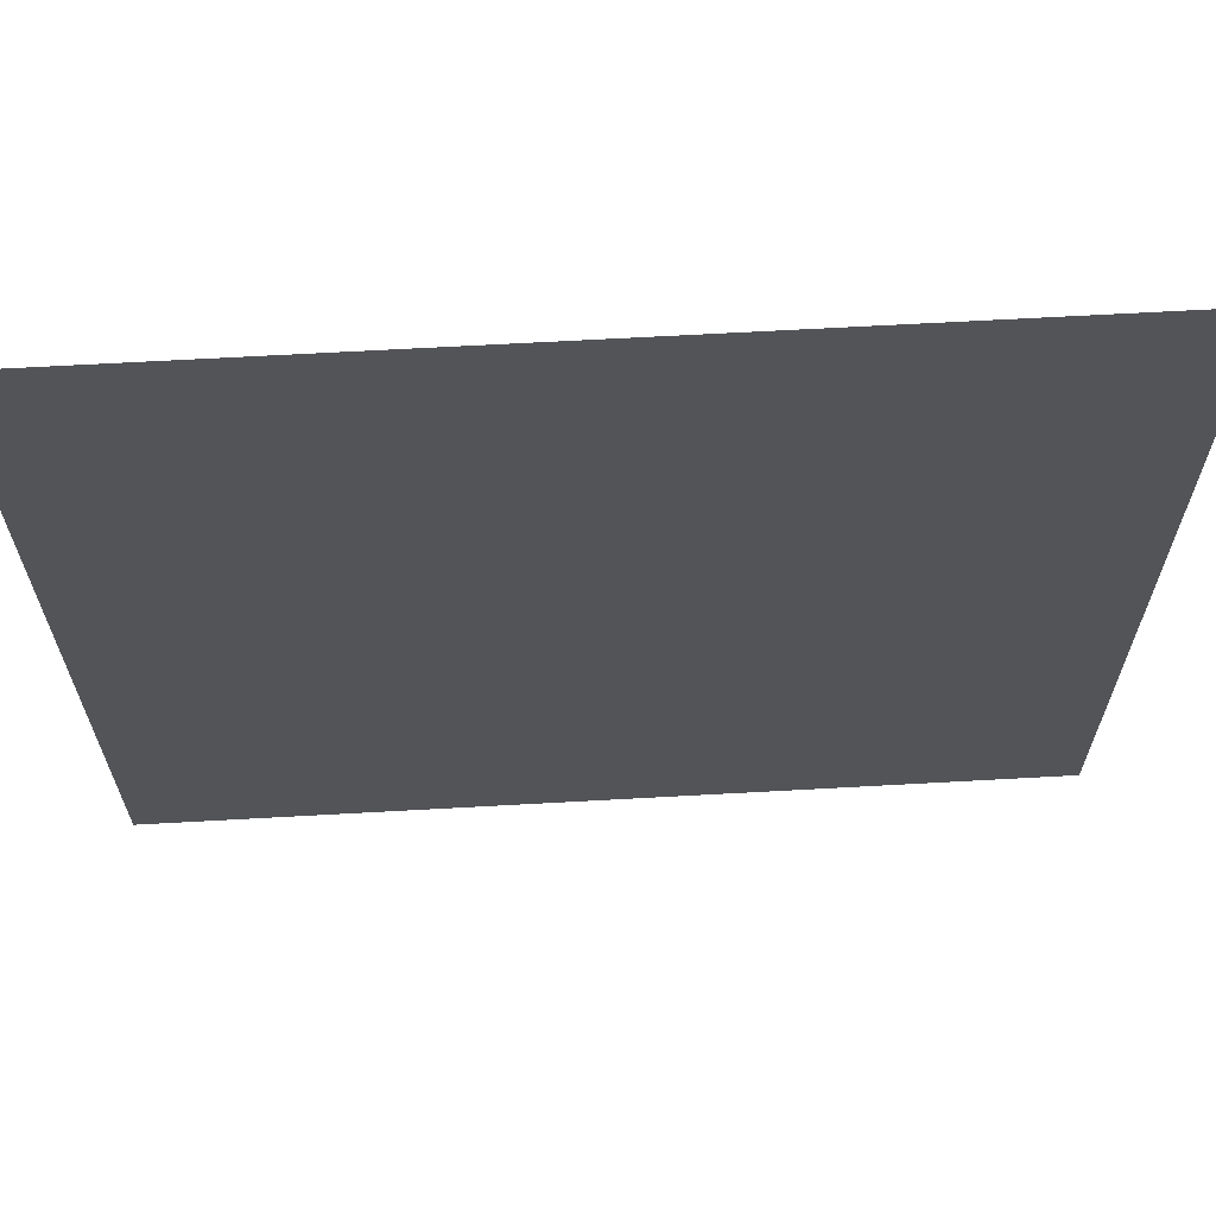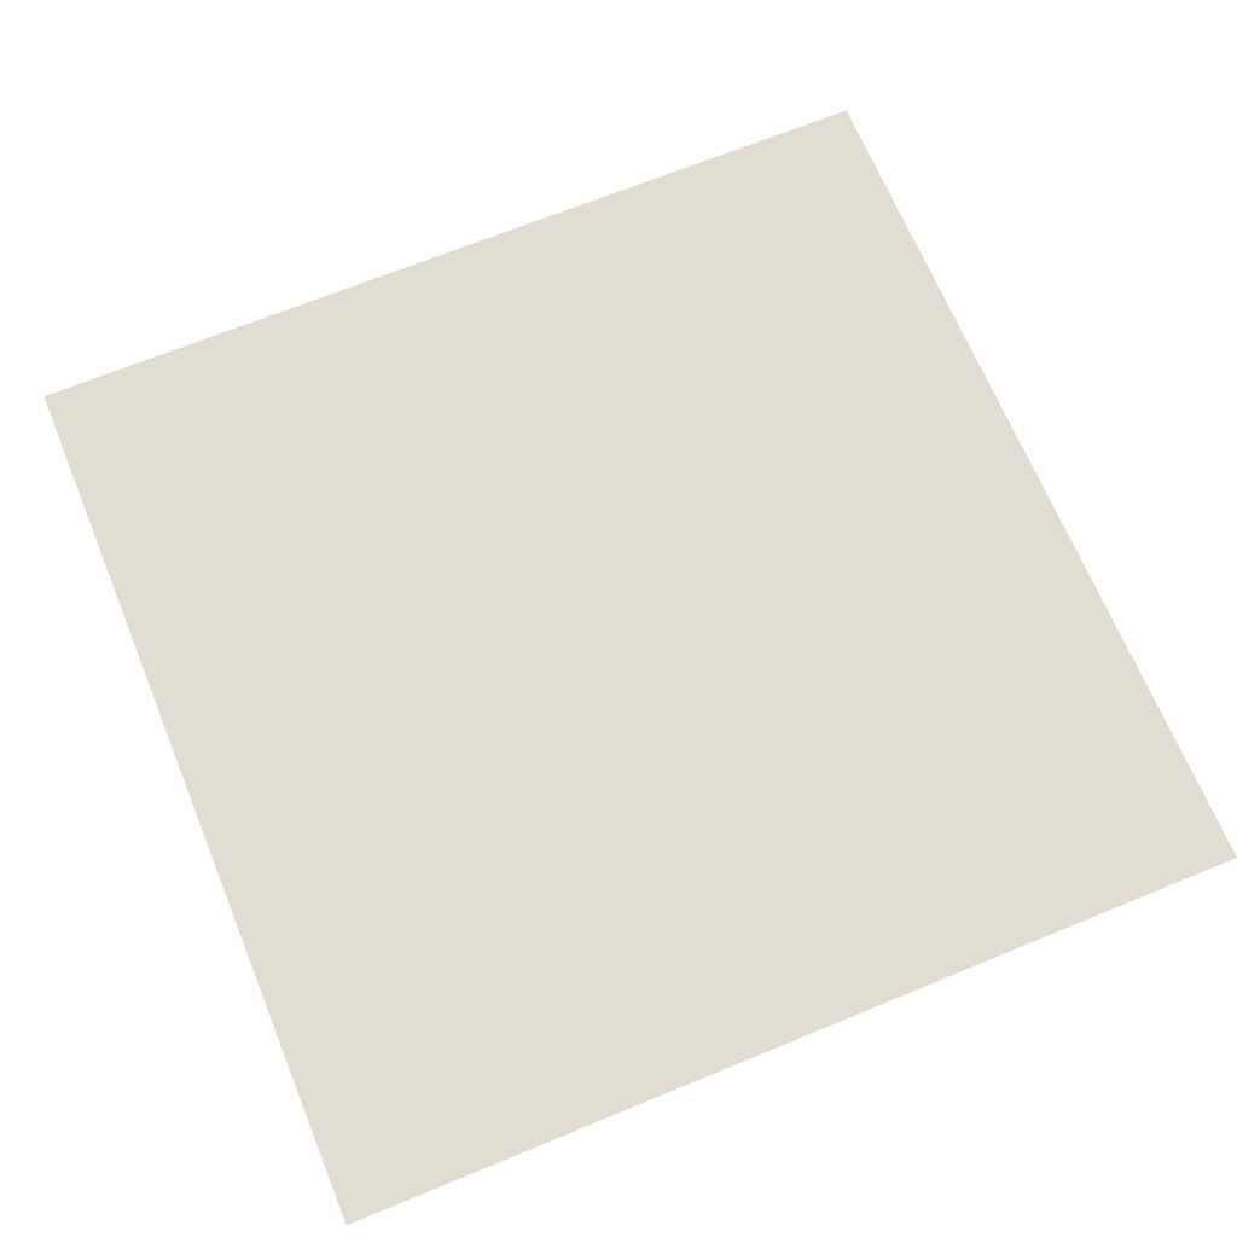
<metadata>
{"format":"obj","ext":"obj","renderer":"f3d","projection":"perspective","resolution":1024,"background":"white","views":[{"elev":66.1,"azim":176.8,"up":"+Y"},{"elev":68.2,"azim":-112.4,"up":"+Z"}]}
</metadata>
<code>
v 0 -8 0
v -8 -8 0
v -8 0 0
v 0 0 0
v -8 -8 0
v -16 -8 0
v -16 0 0
v -8 0 0
v -16 -8 0
v -24 -8 0
v -24 0 0
v -16 0 0
v -24 -8 0
v -32 -8 0
v -32 0 0
v -24 0 0
v -32 -8 0
v -40 -8 0
v -40 0 0
v -32 0 0
v -40 -8 0
v -48 -8 0
v -48 0 0
v -40 0 0
v -48 -8 0
v -56 -8 0
v -56 0 0
v -48 0 0
v -56 -8 0
v -64 -8 0
v -64 0 0
v -56 0 0
v -64 -8 0
v -72 -8 0
v -72 0 0
v -64 0 0
v -72 -8 0
v -80 -8 0
v -80 0 0
v -72 0 0
v -80 -8 0
v -88 -8 0
v -88 0 0
v -80 0 0
v -88 -8 0
v -96 -8 0
v -96 0 0
v -88 0 0
v -96 -8 0
v -104 -8 0
v -104 0 0
v -96 0 0
v -104 -8 0
v -112 -8 0
v -112 0 0
v -104 0 0
v -112 -8 0
v -120 -8 0
v -120 0 0
v -112 0 0
v -120 -8 0
v -128 -8 0
v -128 0 0
v -120 0 0
v 0 -16 0
v -8 -16 0
v -8 -8 0
v 0 -8 0
v -8 -16 0
v -16 -16 0
v -16 -8 0
v -8 -8 0
v -16 -16 0
v -24 -16 0
v -24 -8 0
v -16 -8 0
v -24 -16 0
v -32 -16 0
v -32 -8 0
v -24 -8 0
v -32 -16 0
v -40 -16 0
v -40 -8 0
v -32 -8 0
v -40 -16 0
v -48 -16 0
v -48 -8 0
v -40 -8 0
v -48 -16 0
v -56 -16 0
v -56 -8 0
v -48 -8 0
v -56 -16 0
v -64 -16 0
v -64 -8 0
v -56 -8 0
v -64 -16 0
v -72 -16 0
v -72 -8 0
v -64 -8 0
v -72 -16 0
v -80 -16 0
v -80 -8 0
v -72 -8 0
v -80 -16 0
v -88 -16 0
v -88 -8 0
v -80 -8 0
v -88 -16 0
v -96 -16 0
v -96 -8 0
v -88 -8 0
v -96 -16 0
v -104 -16 0
v -104 -8 0
v -96 -8 0
v -104 -16 0
v -112 -16 0
v -112 -8 0
v -104 -8 0
v -112 -16 0
v -120 -16 0
v -120 -8 0
v -112 -8 0
v -120 -16 0
v -128 -16 0
v -128 -8 0
v -120 -8 0
v 0 -24 0
v -8 -24 0
v -8 -16 0
v 0 -16 0
v -8 -24 0
v -16 -24 0
v -16 -16 0
v -8 -16 0
v -16 -24 0
v -24 -24 0
v -24 -16 0
v -16 -16 0
v -24 -24 0
v -32 -24 0
v -32 -16 0
v -24 -16 0
v -32 -24 0
v -40 -24 0
v -40 -16 0
v -32 -16 0
v -40 -24 0
v -48 -24 0
v -48 -16 0
v -40 -16 0
v -48 -24 0
v -56 -24 0
v -56 -16 0
v -48 -16 0
v -56 -24 0
v -64 -24 0
v -64 -16 0
v -56 -16 0
v -64 -24 0
v -72 -24 0
v -72 -16 0
v -64 -16 0
v -72 -24 0
v -80 -24 0
v -80 -16 0
v -72 -16 0
v -80 -24 0
v -88 -24 0
v -88 -16 0
v -80 -16 0
v -88 -24 0
v -96 -24 0
v -96 -16 0
v -88 -16 0
v -96 -24 0
v -104 -24 0
v -104 -16 0
v -96 -16 0
v -104 -24 0
v -112 -24 0
v -112 -16 0
v -104 -16 0
v -112 -24 0
v -120 -24 0
v -120 -16 0
v -112 -16 0
v -120 -24 0
v -128 -24 0
v -128 -16 0
v -120 -16 0
v 0 -32 0
v -8 -32 0
v -8 -24 0
v 0 -24 0
v -8 -32 0
v -16 -32 0
v -16 -24 0
v -8 -24 0
v -16 -32 0
v -24 -32 0
v -24 -24 0
v -16 -24 0
v -24 -32 0
v -32 -32 0
v -32 -24 0
v -24 -24 0
v -32 -32 0
v -40 -32 0
v -40 -24 0
v -32 -24 0
v -40 -32 0
v -48 -32 0
v -48 -24 0
v -40 -24 0
v -48 -32 0
v -56 -32 0
v -56 -24 0
v -48 -24 0
v -56 -32 0
v -64 -32 0
v -64 -24 0
v -56 -24 0
v -64 -32 0
v -72 -32 0
v -72 -24 0
v -64 -24 0
v -72 -32 0
v -80 -32 0
v -80 -24 0
v -72 -24 0
v -80 -32 0
v -88 -32 0
v -88 -24 0
v -80 -24 0
v -88 -32 0
v -96 -32 0
v -96 -24 0
v -88 -24 0
v -96 -32 0
v -104 -32 0
v -104 -24 0
v -96 -24 0
v -104 -32 0
v -112 -32 0
v -112 -24 0
v -104 -24 0
v -112 -32 0
v -120 -32 0
v -120 -24 0
v -112 -24 0
v -120 -32 0
v -128 -32 0
v -128 -24 0
v -120 -24 0
v 0 -40 0
v -8 -40 0
v -8 -32 0
v 0 -32 0
v -8 -40 0
v -16 -40 0
v -16 -32 0
v -8 -32 0
v -16 -40 0
v -24 -40 0
v -24 -32 0
v -16 -32 0
v -24 -40 0
v -32 -40 0
v -32 -32 0
v -24 -32 0
v -32 -40 0
v -40 -40 0
v -40 -32 0
v -32 -32 0
v -40 -40 0
v -48 -40 0
v -48 -32 0
v -40 -32 0
v -48 -40 0
v -56 -40 0
v -56 -32 0
v -48 -32 0
v -56 -40 0
v -64 -40 0
v -64 -32 0
v -56 -32 0
v -64 -40 0
v -72 -40 0
v -72 -32 0
v -64 -32 0
v -72 -40 0
v -80 -40 0
v -80 -32 0
v -72 -32 0
v -80 -40 0
v -88 -40 0
v -88 -32 0
v -80 -32 0
v -88 -40 0
v -96 -40 0
v -96 -32 0
v -88 -32 0
v -96 -40 0
v -104 -40 0
v -104 -32 0
v -96 -32 0
v -104 -40 0
v -112 -40 0
v -112 -32 0
v -104 -32 0
v -112 -40 0
v -120 -40 0
v -120 -32 0
v -112 -32 0
v -120 -40 0
v -128 -40 0
v -128 -32 0
v -120 -32 0
v 0 -48 0
v -8 -48 0
v -8 -40 0
v 0 -40 0
v -8 -48 0
v -16 -48 0
v -16 -40 0
v -8 -40 0
v -16 -48 0
v -24 -48 0
v -24 -40 0
v -16 -40 0
v -24 -48 0
v -32 -48 0
v -32 -40 0
v -24 -40 0
v -32 -48 0
v -40 -48 0
v -40 -40 0
v -32 -40 0
v -40 -48 0
v -48 -48 0
v -48 -40 0
v -40 -40 0
v -48 -48 0
v -56 -48 0
v -56 -40 0
v -48 -40 0
v -56 -48 0
v -64 -48 0
v -64 -40 0
v -56 -40 0
v -64 -48 0
v -72 -48 0
v -72 -40 0
v -64 -40 0
v -72 -48 0
v -80 -48 0
v -80 -40 0
v -72 -40 0
v -80 -48 0
v -88 -48 0
v -88 -40 0
v -80 -40 0
v -88 -48 0
v -96 -48 0
v -96 -40 0
v -88 -40 0
v -96 -48 0
v -104 -48 0
v -104 -40 0
v -96 -40 0
v -104 -48 0
v -112 -48 0
v -112 -40 0
v -104 -40 0
v -112 -48 0
v -120 -48 0
v -120 -40 0
v -112 -40 0
v -120 -48 0
v -128 -48 0
v -128 -40 0
v -120 -40 0
v 0 -56 0
v -8 -56 0
v -8 -48 0
v 0 -48 0
v -8 -56 0
v -16 -56 0
v -16 -48 0
v -8 -48 0
v -16 -56 0
v -24 -56 0
v -24 -48 0
v -16 -48 0
v -24 -56 0
v -32 -56 0
v -32 -48 0
v -24 -48 0
v -32 -56 0
v -40 -56 0
v -40 -48 0
v -32 -48 0
v -40 -56 0
v -48 -56 0
v -48 -48 0
v -40 -48 0
v -48 -56 0
v -56 -56 0
v -56 -48 0
v -48 -48 0
v -56 -56 0
v -64 -56 0
v -64 -48 0
v -56 -48 0
v -64 -56 0
v -72 -56 0
v -72 -48 0
v -64 -48 0
v -72 -56 0
v -80 -56 0
v -80 -48 0
v -72 -48 0
v -80 -56 0
v -88 -56 0
v -88 -48 0
v -80 -48 0
v -88 -56 0
v -96 -56 0
v -96 -48 0
v -88 -48 0
v -96 -56 0
v -104 -56 0
v -104 -48 0
v -96 -48 0
v -104 -56 0
v -112 -56 0
v -112 -48 0
v -104 -48 0
v -112 -56 0
v -120 -56 0
v -120 -48 0
v -112 -48 0
v -120 -56 0
v -128 -56 0
v -128 -48 0
v -120 -48 0
v 0 -64 0
v -8 -64 0
v -8 -56 0
v 0 -56 0
v -8 -64 0
v -16 -64 0
v -16 -56 0
v -8 -56 0
v -16 -64 0
v -24 -64 0
v -24 -56 0
v -16 -56 0
v -24 -64 0
v -32 -64 0
v -32 -56 0
v -24 -56 0
v -32 -64 0
v -40 -64 0
v -40 -56 0
v -32 -56 0
v -40 -64 0
v -48 -64 0
v -48 -56 0
v -40 -56 0
v -48 -64 0
v -56 -64 0
v -56 -56 0
v -48 -56 0
v -56 -64 0
v -64 -64 0
v -64 -56 0
v -56 -56 0
v -64 -64 0
v -72 -64 0
v -72 -56 0
v -64 -56 0
v -72 -64 0
v -80 -64 0
v -80 -56 0
v -72 -56 0
v -80 -64 0
v -88 -64 0
v -88 -56 0
v -80 -56 0
v -88 -64 0
v -96 -64 0
v -96 -56 0
v -88 -56 0
v -96 -64 0
v -104 -64 0
v -104 -56 0
v -96 -56 0
v -104 -64 0
v -112 -64 0
v -112 -56 0
v -104 -56 0
v -112 -64 0
v -120 -64 0
v -120 -56 0
v -112 -56 0
v -120 -64 0
v -128 -64 0
v -128 -56 0
v -120 -56 0
v 0 -72 0
v -8 -72 0
v -8 -64 0
v 0 -64 0
v -8 -72 0
v -16 -72 0
v -16 -64 0
v -8 -64 0
v -16 -72 0
v -24 -72 0
v -24 -64 0
v -16 -64 0
v -24 -72 0
v -32 -72 0
v -32 -64 0
v -24 -64 0
v -32 -72 0
v -40 -72 0
v -40 -64 0
v -32 -64 0
v -40 -72 0
v -48 -72 0
v -48 -64 0
v -40 -64 0
v -48 -72 0
v -56 -72 0
v -56 -64 0
v -48 -64 0
v -56 -72 0
v -64 -72 0
v -64 -64 0
v -56 -64 0
v -64 -72 0
v -72 -72 0
v -72 -64 0
v -64 -64 0
v -72 -72 0
v -80 -72 0
v -80 -64 0
v -72 -64 0
v -80 -72 0
v -88 -72 0
v -88 -64 0
v -80 -64 0
v -88 -72 0
v -96 -72 0
v -96 -64 0
v -88 -64 0
v -96 -72 0
v -104 -72 0
v -104 -64 0
v -96 -64 0
v -104 -72 0
v -112 -72 0
v -112 -64 0
v -104 -64 0
v -112 -72 0
v -120 -72 0
v -120 -64 0
v -112 -64 0
v -120 -72 0
v -128 -72 0
v -128 -64 0
v -120 -64 0
v 0 -80 0
v -8 -80 0
v -8 -72 0
v 0 -72 0
v -8 -80 0
v -16 -80 0
v -16 -72 0
v -8 -72 0
v -16 -80 0
v -24 -80 0
v -24 -72 0
v -16 -72 0
v -24 -80 0
v -32 -80 0
v -32 -72 0
v -24 -72 0
v -32 -80 0
v -40 -80 0
v -40 -72 0
v -32 -72 0
v -40 -80 0
v -48 -80 0
v -48 -72 0
v -40 -72 0
v -48 -80 0
v -56 -80 0
v -56 -72 0
v -48 -72 0
v -56 -80 0
v -64 -80 0
v -64 -72 0
v -56 -72 0
v -64 -80 0
v -72 -80 0
v -72 -72 0
v -64 -72 0
v -72 -80 0
v -80 -80 0
v -80 -72 0
v -72 -72 0
v -80 -80 0
v -88 -80 0
v -88 -72 0
v -80 -72 0
v -88 -80 0
v -96 -80 0
v -96 -72 0
v -88 -72 0
v -96 -80 0
v -104 -80 0
v -104 -72 0
v -96 -72 0
v -104 -80 0
v -112 -80 0
v -112 -72 0
v -104 -72 0
v -112 -80 0
v -120 -80 0
v -120 -72 0
v -112 -72 0
v -120 -80 0
v -128 -80 0
v -128 -72 0
v -120 -72 0
v 0 -88 0
v -8 -88 0
v -8 -80 0
v 0 -80 0
v -8 -88 0
v -16 -88 0
v -16 -80 0
v -8 -80 0
v -16 -88 0
v -24 -88 0
v -24 -80 0
v -16 -80 0
v -24 -88 0
v -32 -88 0
v -32 -80 0
v -24 -80 0
v -32 -88 0
v -40 -88 0
v -40 -80 0
v -32 -80 0
v -40 -88 0
v -48 -88 0
v -48 -80 0
v -40 -80 0
v -48 -88 0
v -56 -88 0
v -56 -80 0
v -48 -80 0
v -56 -88 0
v -64 -88 0
v -64 -80 0
v -56 -80 0
v -64 -88 0
v -72 -88 0
v -72 -80 0
v -64 -80 0
v -72 -88 0
v -80 -88 0
v -80 -80 0
v -72 -80 0
v -80 -88 0
v -88 -88 0
v -88 -80 0
v -80 -80 0
v -88 -88 0
v -96 -88 0
v -96 -80 0
v -88 -80 0
v -96 -88 0
v -104 -88 0
v -104 -80 0
v -96 -80 0
v -104 -88 0
v -112 -88 0
v -112 -80 0
v -104 -80 0
v -112 -88 0
v -120 -88 0
v -120 -80 0
v -112 -80 0
v -120 -88 0
v -128 -88 0
v -128 -80 0
v -120 -80 0
v 0 -96 0
v -8 -96 0
v -8 -88 0
v 0 -88 0
v -8 -96 0
v -16 -96 0
v -16 -88 0
v -8 -88 0
v -16 -96 0
v -24 -96 0
v -24 -88 0
v -16 -88 0
v -24 -96 0
v -32 -96 0
v -32 -88 0
v -24 -88 0
v -32 -96 0
v -40 -96 0
v -40 -88 0
v -32 -88 0
v -40 -96 0
v -48 -96 0
v -48 -88 0
v -40 -88 0
v -48 -96 0
v -56 -96 0
v -56 -88 0
v -48 -88 0
v -56 -96 0
v -64 -96 0
v -64 -88 0
v -56 -88 0
v -64 -96 0
v -72 -96 0
v -72 -88 0
v -64 -88 0
v -72 -96 0
v -80 -96 0
v -80 -88 0
v -72 -88 0
v -80 -96 0
v -88 -96 0
v -88 -88 0
v -80 -88 0
v -88 -96 0
v -96 -96 0
v -96 -88 0
v -88 -88 0
v -96 -96 0
v -104 -96 0
v -104 -88 0
v -96 -88 0
v -104 -96 0
v -112 -96 0
v -112 -88 0
v -104 -88 0
v -112 -96 0
v -120 -96 0
v -120 -88 0
v -112 -88 0
v -120 -96 0
v -128 -96 0
v -128 -88 0
v -120 -88 0
v 0 -104 0
v -8 -104 0
v -8 -96 0
v 0 -96 0
v -8 -104 0
v -16 -104 0
v -16 -96 0
v -8 -96 0
v -16 -104 0
v -24 -104 0
v -24 -96 0
v -16 -96 0
v -24 -104 0
v -32 -104 0
v -32 -96 0
v -24 -96 0
v -32 -104 0
v -40 -104 0
v -40 -96 0
v -32 -96 0
v -40 -104 0
v -48 -104 0
v -48 -96 0
v -40 -96 0
v -48 -104 0
v -56 -104 0
v -56 -96 0
v -48 -96 0
v -56 -104 0
v -64 -104 0
v -64 -96 0
v -56 -96 0
v -64 -104 0
v -72 -104 0
v -72 -96 0
v -64 -96 0
v -72 -104 0
v -80 -104 0
v -80 -96 0
v -72 -96 0
v -80 -104 0
v -88 -104 0
v -88 -96 0
v -80 -96 0
v -88 -104 0
v -96 -104 0
v -96 -96 0
v -88 -96 0
v -96 -104 0
v -104 -104 0
v -104 -96 0
v -96 -96 0
v -104 -104 0
v -112 -104 0
v -112 -96 0
v -104 -96 0
v -112 -104 0
v -120 -104 0
v -120 -96 0
v -112 -96 0
v -120 -104 0
v -128 -104 0
v -128 -96 0
v -120 -96 0
v 0 -112 0
v -8 -112 0
v -8 -104 0
v 0 -104 0
v -8 -112 0
v -16 -112 0
v -16 -104 0
v -8 -104 0
v -16 -112 0
v -24 -112 0
v -24 -104 0
v -16 -104 0
v -24 -112 0
v -32 -112 0
v -32 -104 0
v -24 -104 0
v -32 -112 0
v -40 -112 0
v -40 -104 0
v -32 -104 0
v -40 -112 0
v -48 -112 0
v -48 -104 0
v -40 -104 0
v -48 -112 0
v -56 -112 0
v -56 -104 0
v -48 -104 0
v -56 -112 0
v -64 -112 0
v -64 -104 0
v -56 -104 0
v -64 -112 0
v -72 -112 0
v -72 -104 0
v -64 -104 0
v -72 -112 0
v -80 -112 0
v -80 -104 0
v -72 -104 0
v -80 -112 0
v -88 -112 0
v -88 -104 0
v -80 -104 0
v -88 -112 0
v -96 -112 0
v -96 -104 0
v -88 -104 0
v -96 -112 0
v -104 -112 0
v -104 -104 0
v -96 -104 0
v -104 -112 0
v -112 -112 0
v -112 -104 0
v -104 -104 0
v -112 -112 0
v -120 -112 0
v -120 -104 0
v -112 -104 0
v -120 -112 0
v -128 -112 0
v -128 -104 0
v -120 -104 0
v 0 -120 0
v -8 -120 0
v -8 -112 0
v 0 -112 0
v -8 -120 0
v -16 -120 0
v -16 -112 0
v -8 -112 0
v -16 -120 0
v -24 -120 0
v -24 -112 0
v -16 -112 0
v -24 -120 0
v -32 -120 0
v -32 -112 0
v -24 -112 0
v -32 -120 0
v -40 -120 0
v -40 -112 0
v -32 -112 0
v -40 -120 0
v -48 -120 0
v -48 -112 0
v -40 -112 0
v -48 -120 0
v -56 -120 0
v -56 -112 0
v -48 -112 0
v -56 -120 0
v -64 -120 0
v -64 -112 0
v -56 -112 0
v -64 -120 0
v -72 -120 0
v -72 -112 0
v -64 -112 0
v -72 -120 0
v -80 -120 0
v -80 -112 0
v -72 -112 0
v -80 -120 0
v -88 -120 0
v -88 -112 0
v -80 -112 0
v -88 -120 0
v -96 -120 0
v -96 -112 0
v -88 -112 0
v -96 -120 0
v -104 -120 0
v -104 -112 0
v -96 -112 0
v -104 -120 0
v -112 -120 0
v -112 -112 0
v -104 -112 0
v -112 -120 0
v -120 -120 0
v -120 -112 0
v -112 -112 0
v -120 -120 0
v -128 -120 0
v -128 -112 0
v -120 -112 0
v 0 -128 0
v -8 -128 0
v -8 -120 0
v 0 -120 0
v -8 -128 0
v -16 -128 0
v -16 -120 0
v -8 -120 0
v -16 -128 0
v -24 -128 0
v -24 -120 0
v -16 -120 0
v -24 -128 0
v -32 -128 0
v -32 -120 0
v -24 -120 0
v -32 -128 0
v -40 -128 0
v -40 -120 0
v -32 -120 0
v -40 -128 0
v -48 -128 0
v -48 -120 0
v -40 -120 0
v -48 -128 0
v -56 -128 0
v -56 -120 0
v -48 -120 0
v -56 -128 0
v -64 -128 0
v -64 -120 0
v -56 -120 0
v -64 -128 0
v -72 -128 0
v -72 -120 0
v -64 -120 0
v -72 -128 0
v -80 -128 0
v -80 -120 0
v -72 -120 0
v -80 -128 0
v -88 -128 0
v -88 -120 0
v -80 -120 0
v -88 -128 0
v -96 -128 0
v -96 -120 0
v -88 -120 0
v -96 -128 0
v -104 -128 0
v -104 -120 0
v -96 -120 0
v -104 -128 0
v -112 -128 0
v -112 -120 0
v -104 -120 0
v -112 -128 0
v -120 -128 0
v -120 -120 0
v -112 -120 0
v -120 -128 0
v -128 -128 0
v -128 -120 0
v -120 -120 0
g RoomDR_mesh_0017
f 1 2 3 4
f 5 6 7 8
f 9 10 11 12
f 13 14 15 16
f 17 18 19 20
f 21 22 23 24
f 25 26 27 28
f 29 30 31 32
f 33 34 35 36
f 37 38 39 40
f 41 42 43 44
f 45 46 47 48
f 49 50 51 52
f 53 54 55 56
f 57 58 59 60
f 61 62 63 64
f 65 66 67 68
f 69 70 71 72
f 73 74 75 76
f 77 78 79 80
f 81 82 83 84
f 85 86 87 88
f 89 90 91 92
f 93 94 95 96
f 97 98 99 100
f 101 102 103 104
f 105 106 107 108
f 109 110 111 112
f 113 114 115 116
f 117 118 119 120
f 121 122 123 124
f 125 126 127 128
f 129 130 131 132
f 133 134 135 136
f 137 138 139 140
f 141 142 143 144
f 145 146 147 148
f 149 150 151 152
f 153 154 155 156
f 157 158 159 160
f 161 162 163 164
f 165 166 167 168
f 169 170 171 172
f 173 174 175 176
f 177 178 179 180
f 181 182 183 184
f 185 186 187 188
f 189 190 191 192
f 193 194 195 196
f 197 198 199 200
f 201 202 203 204
f 205 206 207 208
f 209 210 211 212
f 213 214 215 216
f 217 218 219 220
f 221 222 223 224
f 225 226 227 228
f 229 230 231 232
f 233 234 235 236
f 237 238 239 240
f 241 242 243 244
f 245 246 247 248
f 249 250 251 252
f 253 254 255 256
f 257 258 259 260
f 261 262 263 264
f 265 266 267 268
f 269 270 271 272
f 273 274 275 276
f 277 278 279 280
f 281 282 283 284
f 285 286 287 288
f 289 290 291 292
f 293 294 295 296
f 297 298 299 300
f 301 302 303 304
f 305 306 307 308
f 309 310 311 312
f 313 314 315 316
f 317 318 319 320
f 321 322 323 324
f 325 326 327 328
f 329 330 331 332
f 333 334 335 336
f 337 338 339 340
f 341 342 343 344
f 345 346 347 348
f 349 350 351 352
f 353 354 355 356
f 357 358 359 360
f 361 362 363 364
f 365 366 367 368
f 369 370 371 372
f 373 374 375 376
f 377 378 379 380
f 381 382 383 384
f 385 386 387 388
f 389 390 391 392
f 393 394 395 396
f 397 398 399 400
f 401 402 403 404
f 405 406 407 408
f 409 410 411 412
f 413 414 415 416
f 417 418 419 420
f 421 422 423 424
f 425 426 427 428
f 429 430 431 432
f 433 434 435 436
f 437 438 439 440
f 441 442 443 444
f 445 446 447 448
f 449 450 451 452
f 453 454 455 456
f 457 458 459 460
f 461 462 463 464
f 465 466 467 468
f 469 470 471 472
f 473 474 475 476
f 477 478 479 480
f 481 482 483 484
f 485 486 487 488
f 489 490 491 492
f 493 494 495 496
f 497 498 499 500
f 501 502 503 504
f 505 506 507 508
f 509 510 511 512
f 513 514 515 516
f 517 518 519 520
f 521 522 523 524
f 525 526 527 528
f 529 530 531 532
f 533 534 535 536
f 537 538 539 540
f 541 542 543 544
f 545 546 547 548
f 549 550 551 552
f 553 554 555 556
f 557 558 559 560
f 561 562 563 564
f 565 566 567 568
f 569 570 571 572
f 573 574 575 576
f 577 578 579 580
f 581 582 583 584
f 585 586 587 588
f 589 590 591 592
f 593 594 595 596
f 597 598 599 600
f 601 602 603 604
f 605 606 607 608
f 609 610 611 612
f 613 614 615 616
f 617 618 619 620
f 621 622 623 624
f 625 626 627 628
f 629 630 631 632
f 633 634 635 636
f 637 638 639 640
f 641 642 643 644
f 645 646 647 648
f 649 650 651 652
f 653 654 655 656
f 657 658 659 660
f 661 662 663 664
f 665 666 667 668
f 669 670 671 672
f 673 674 675 676
f 677 678 679 680
f 681 682 683 684
f 685 686 687 688
f 689 690 691 692
f 693 694 695 696
f 697 698 699 700
f 701 702 703 704
f 705 706 707 708
f 709 710 711 712
f 713 714 715 716
f 717 718 719 720
f 721 722 723 724
f 725 726 727 728
f 729 730 731 732
f 733 734 735 736
f 737 738 739 740
f 741 742 743 744
f 745 746 747 748
f 749 750 751 752
f 753 754 755 756
f 757 758 759 760
f 761 762 763 764
f 765 766 767 768
f 769 770 771 772
f 773 774 775 776
f 777 778 779 780
f 781 782 783 784
f 785 786 787 788
f 789 790 791 792
f 793 794 795 796
f 797 798 799 800
f 801 802 803 804
f 805 806 807 808
f 809 810 811 812
f 813 814 815 816
f 817 818 819 820
f 821 822 823 824
f 825 826 827 828
f 829 830 831 832
f 833 834 835 836
f 837 838 839 840
f 841 842 843 844
f 845 846 847 848
f 849 850 851 852
f 853 854 855 856
f 857 858 859 860
f 861 862 863 864
f 865 866 867 868
f 869 870 871 872
f 873 874 875 876
f 877 878 879 880
f 881 882 883 884
f 885 886 887 888
f 889 890 891 892
f 893 894 895 896
f 897 898 899 900
f 901 902 903 904
f 905 906 907 908
f 909 910 911 912
f 913 914 915 916
f 917 918 919 920
f 921 922 923 924
f 925 926 927 928
f 929 930 931 932
f 933 934 935 936
f 937 938 939 940
f 941 942 943 944
f 945 946 947 948
f 949 950 951 952
f 953 954 955 956
f 957 958 959 960
f 961 962 963 964
f 965 966 967 968
f 969 970 971 972
f 973 974 975 976
f 977 978 979 980
f 981 982 983 984
f 985 986 987 988
f 989 990 991 992
f 993 994 995 996
f 997 998 999 1000
f 1001 1002 1003 1004
f 1005 1006 1007 1008
f 1009 1010 1011 1012
f 1013 1014 1015 1016
f 1017 1018 1019 1020
f 1021 1022 1023 1024

</code>
